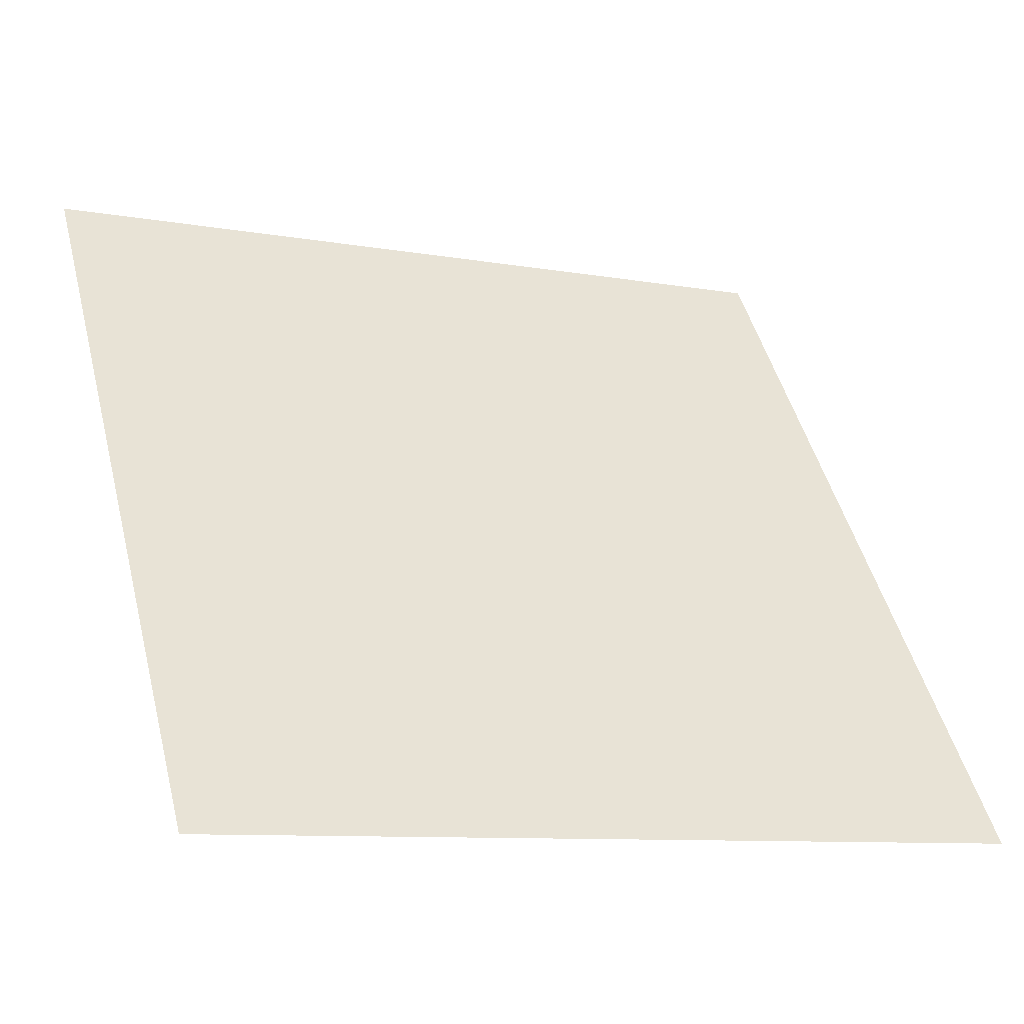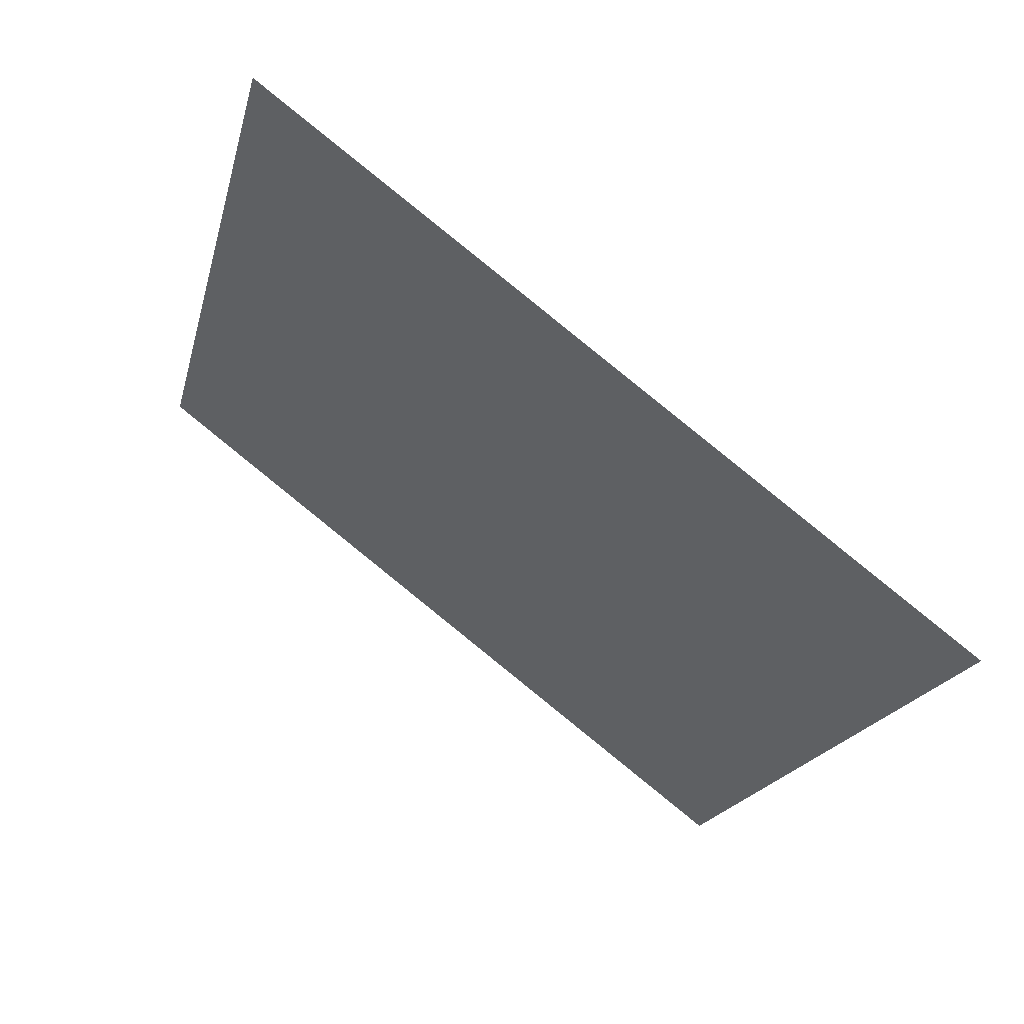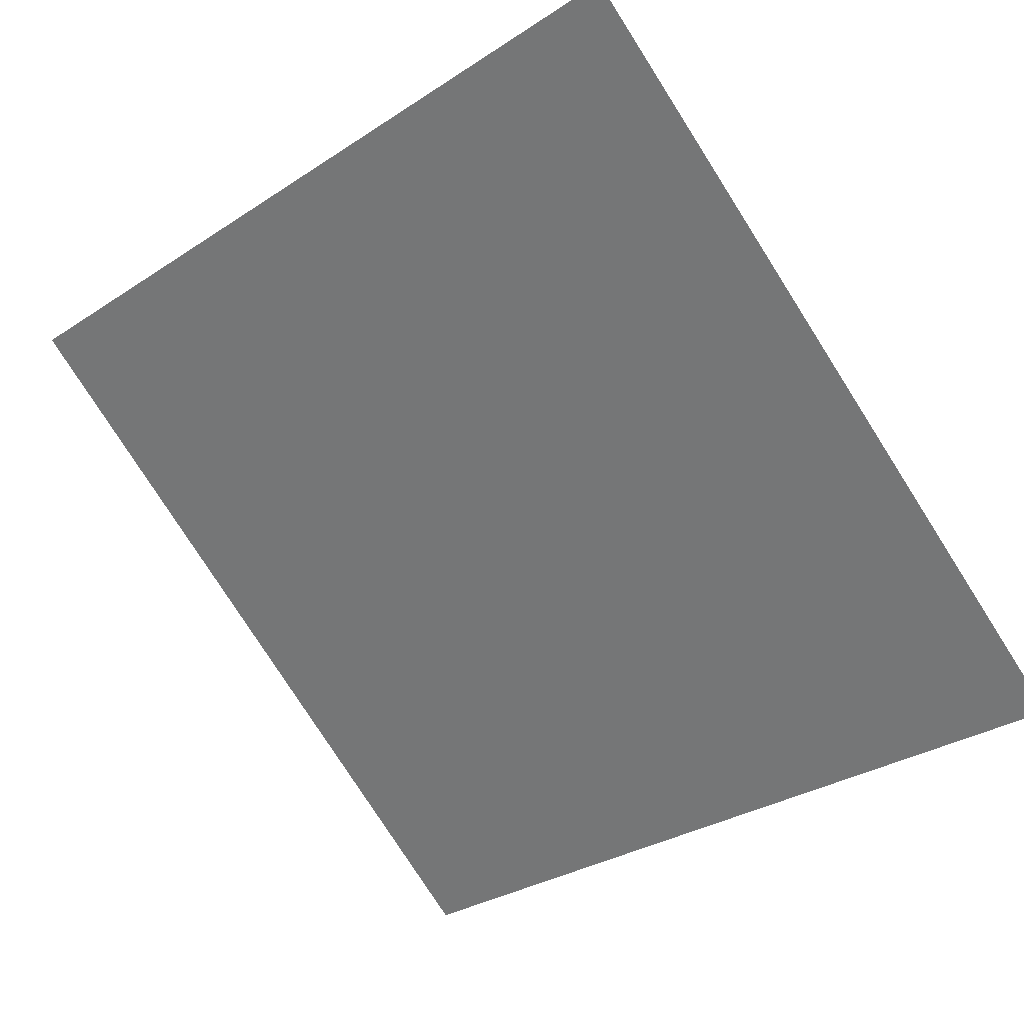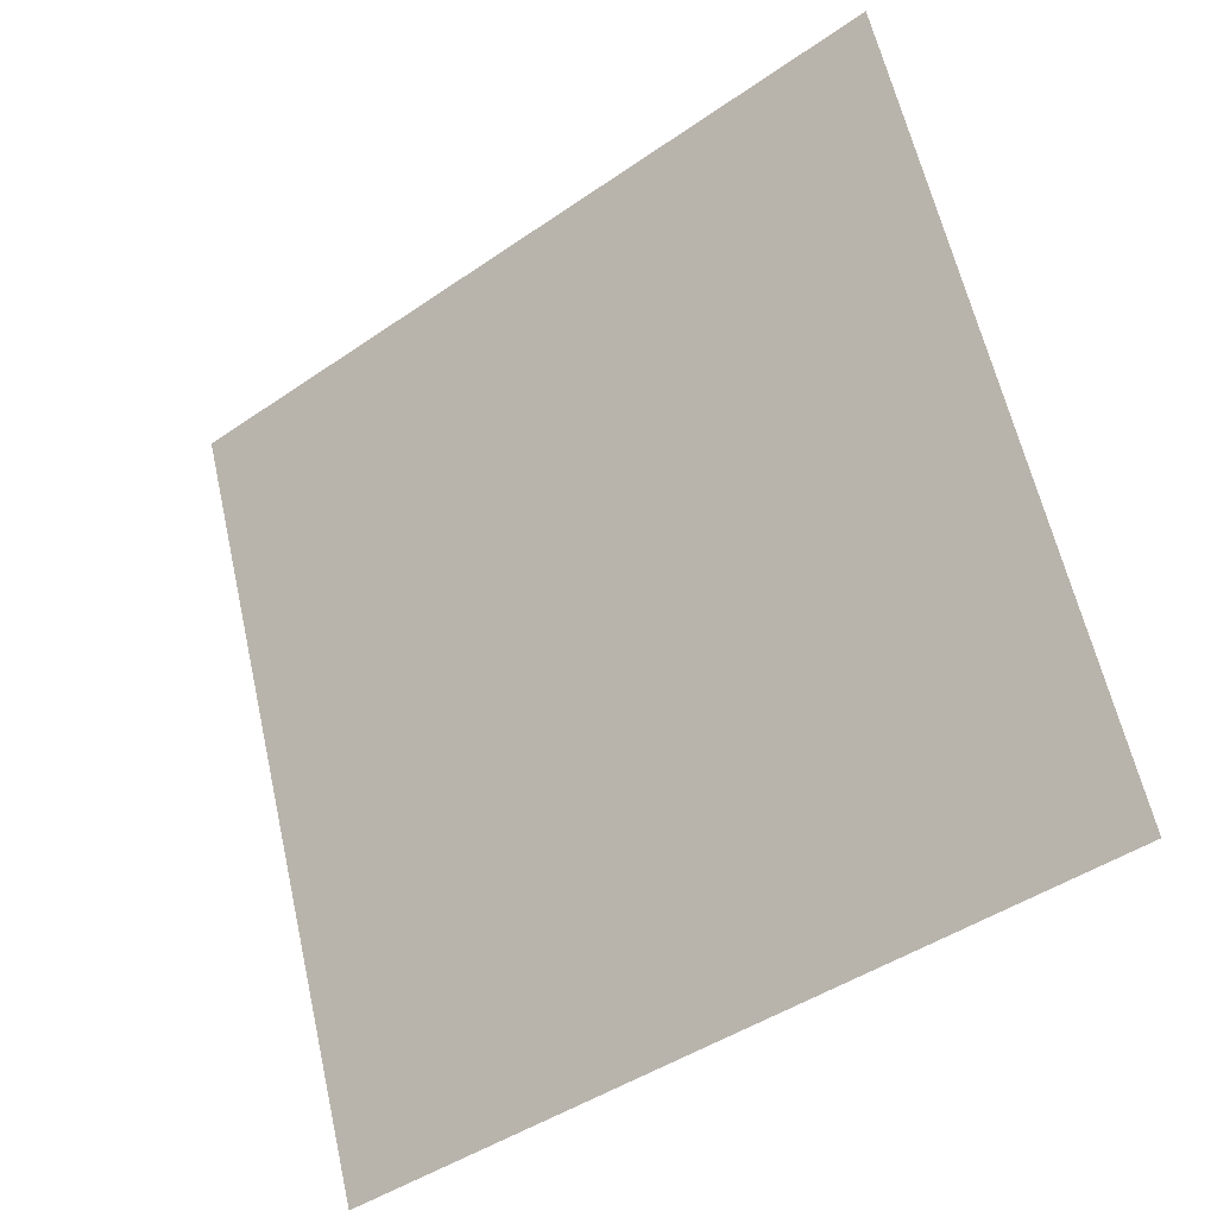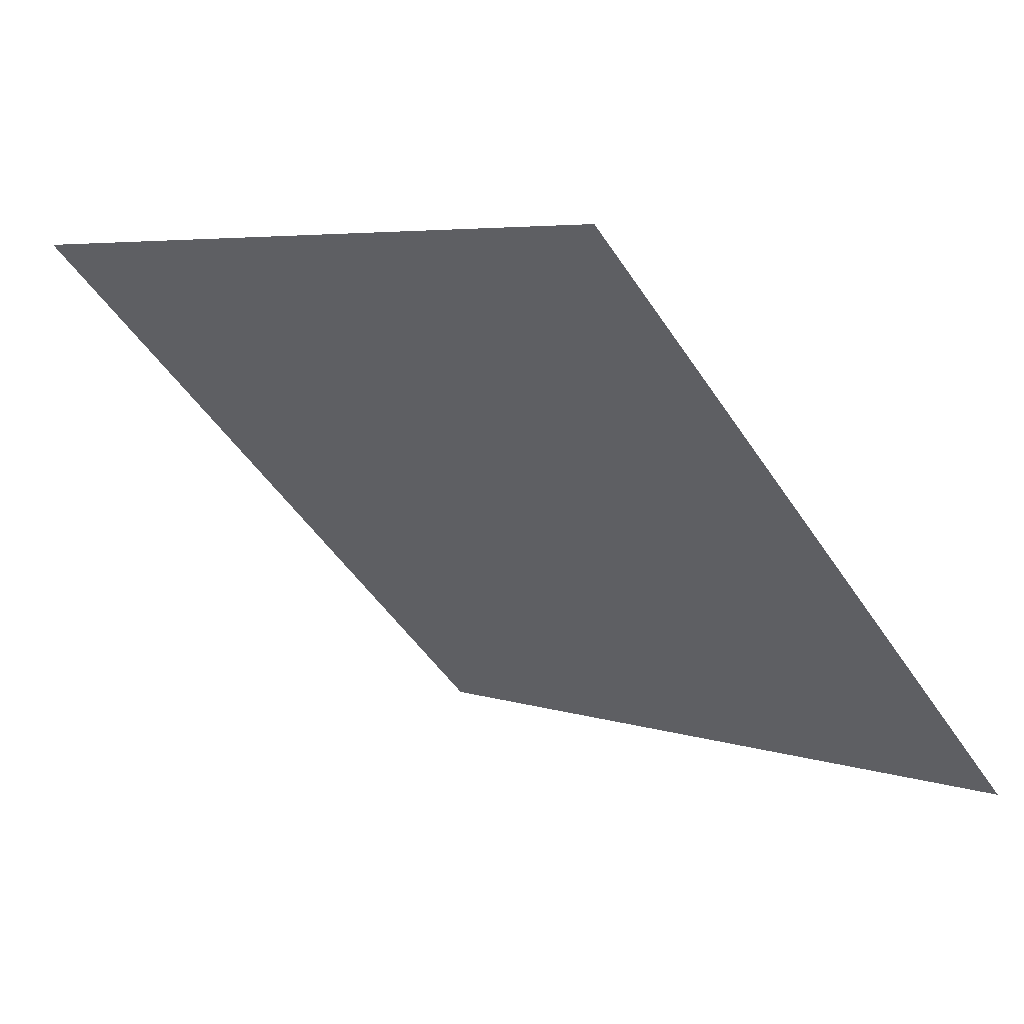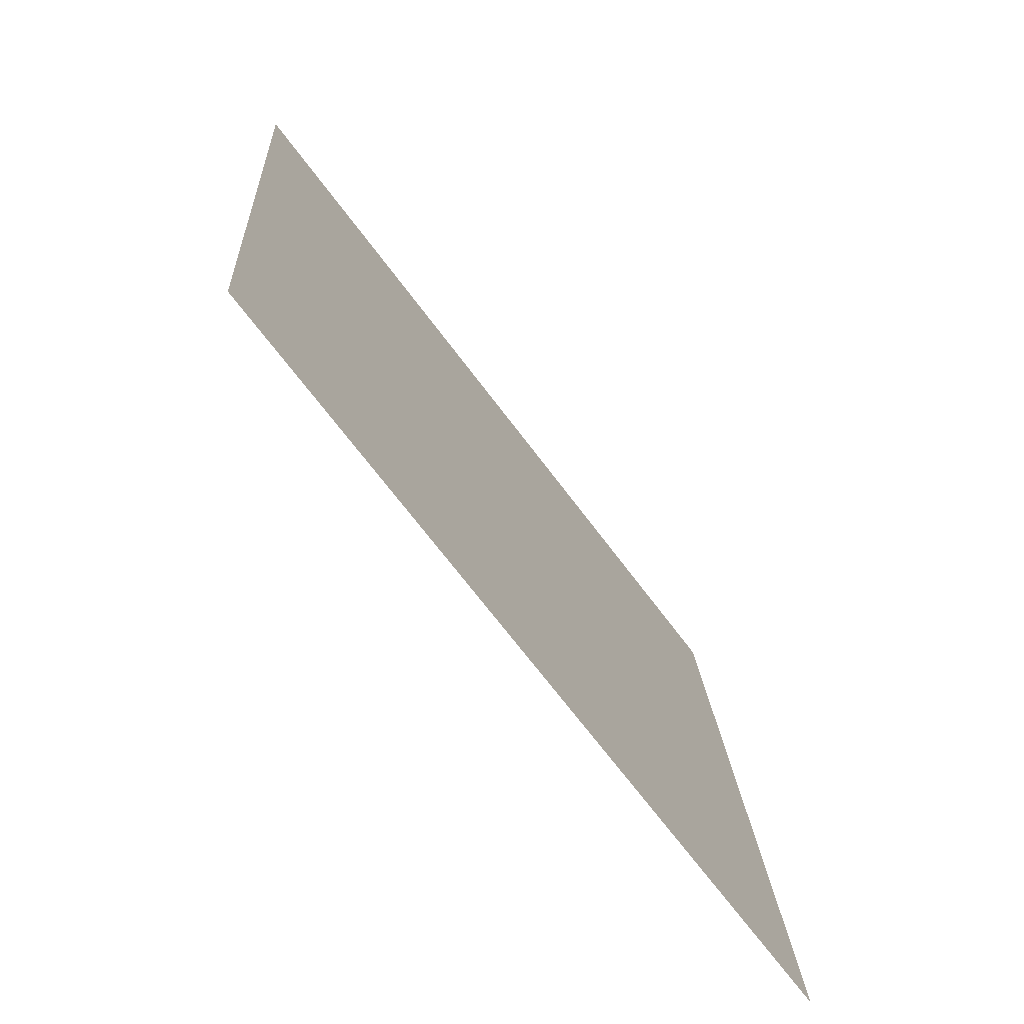
<metadata>
{"format":"obj","ext":"obj","renderer":"f3d","projection":"perspective","resolution":1024,"background":"white","views":[{"elev":-8.4,"azim":-25.9,"up":"+Z"},{"elev":-19.9,"azim":77.8,"up":"+Y"},{"elev":-33.0,"azim":43.5,"up":"+Y"},{"elev":62.7,"azim":-102.2,"up":"+Y"},{"elev":-50.1,"azim":122.2,"up":"+Y"},{"elev":19.4,"azim":-94.4,"up":"+Z"}]}
</metadata>
<code>
v 0.1046 0.5515 0.196
v 0.09807 0.5516 0.1961
v 0.09819 0.5556 0.2013
v 0.1047 0.5554 0.2013
f 4 3 2 1

</code>
